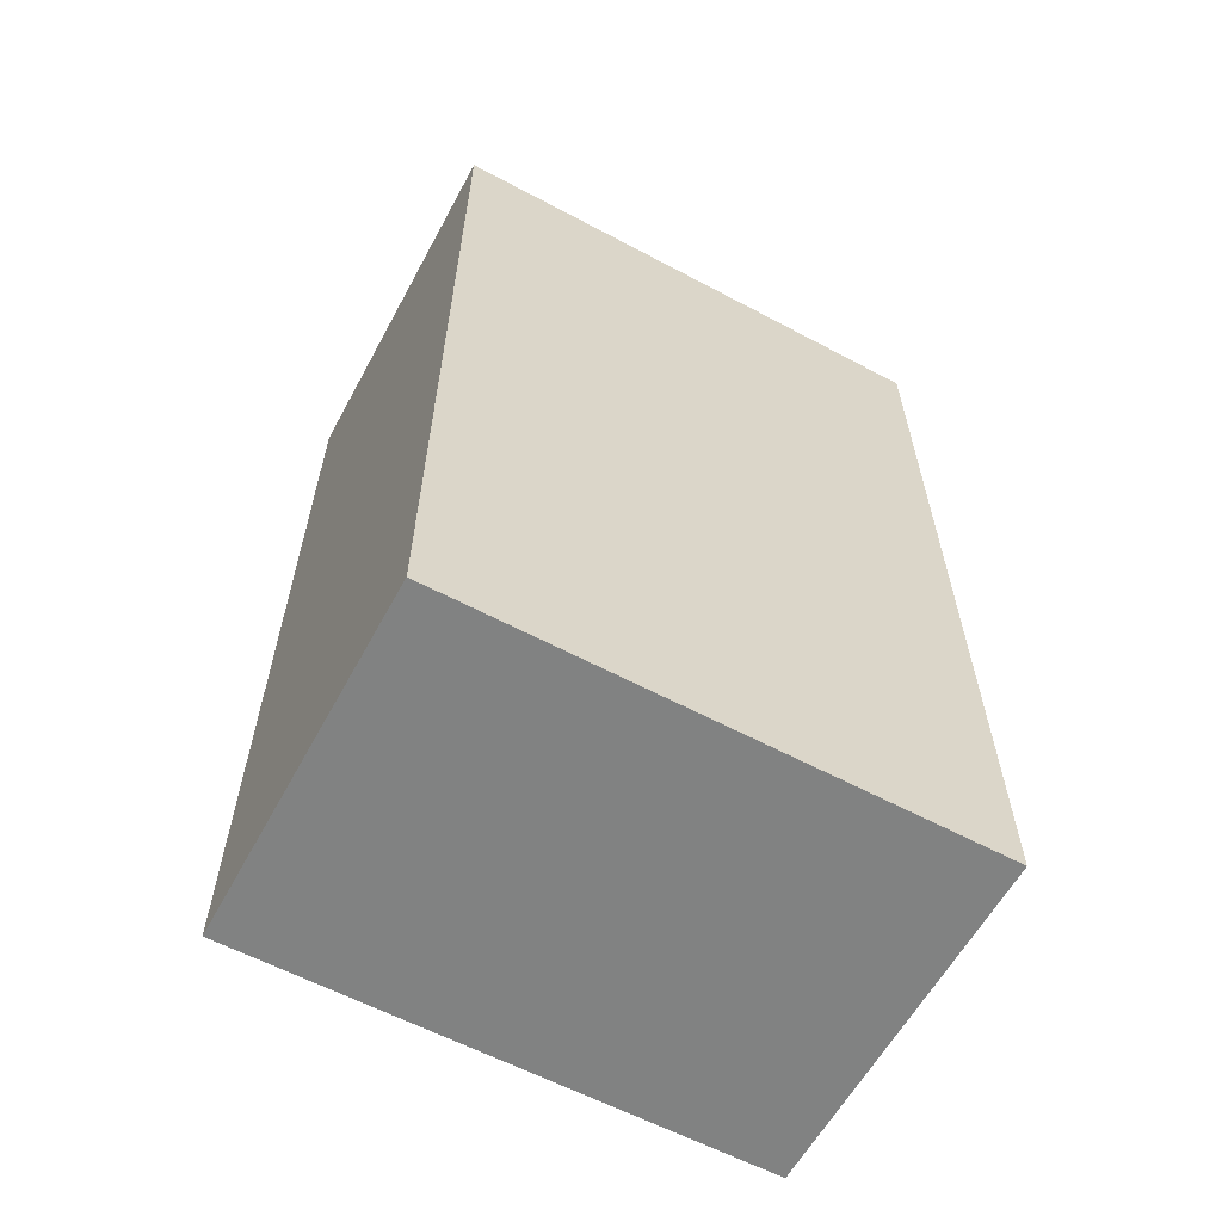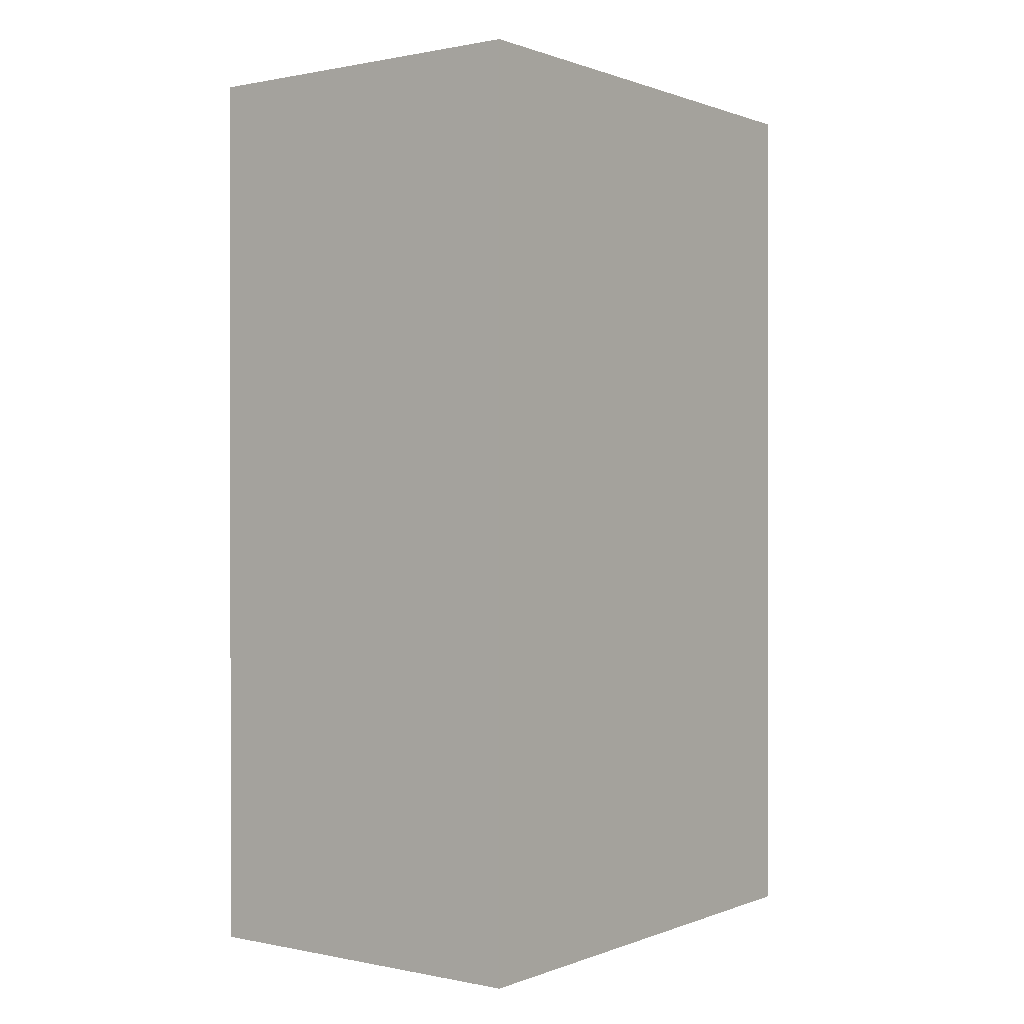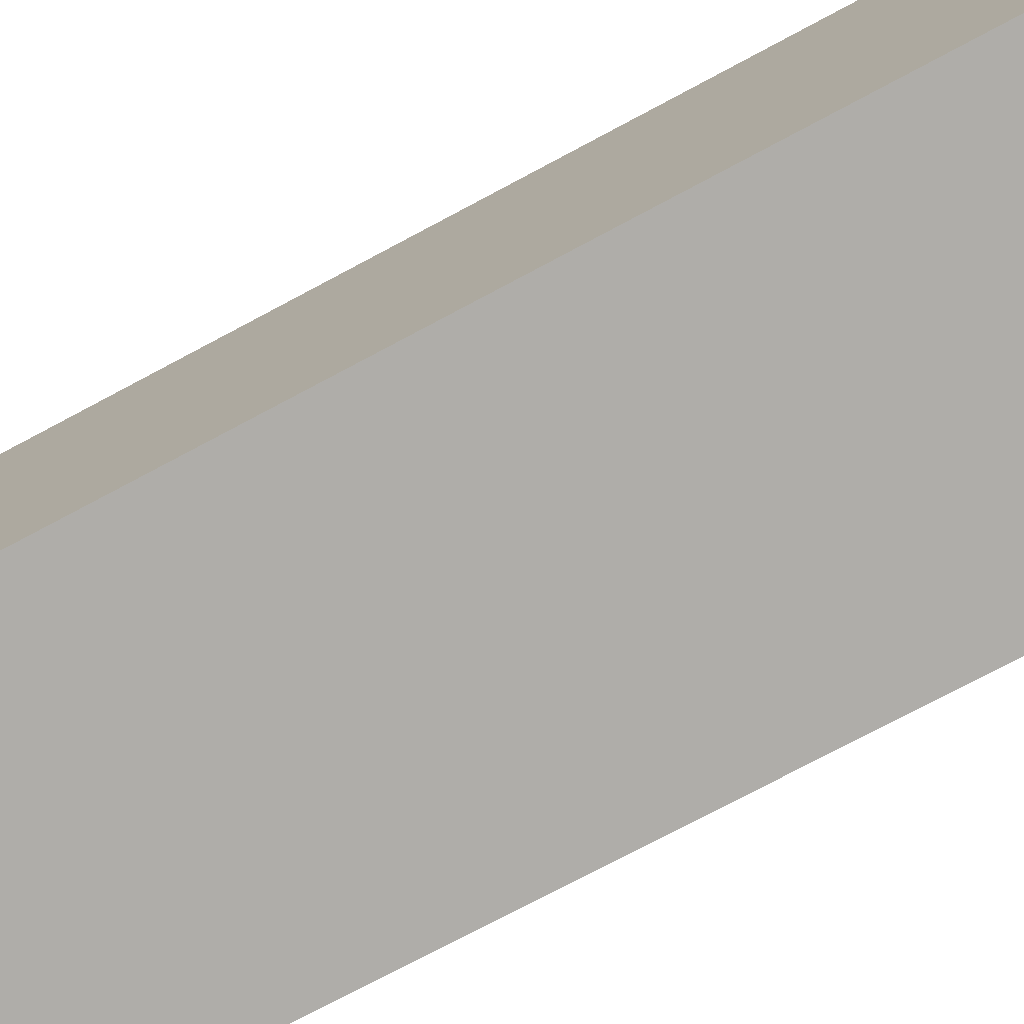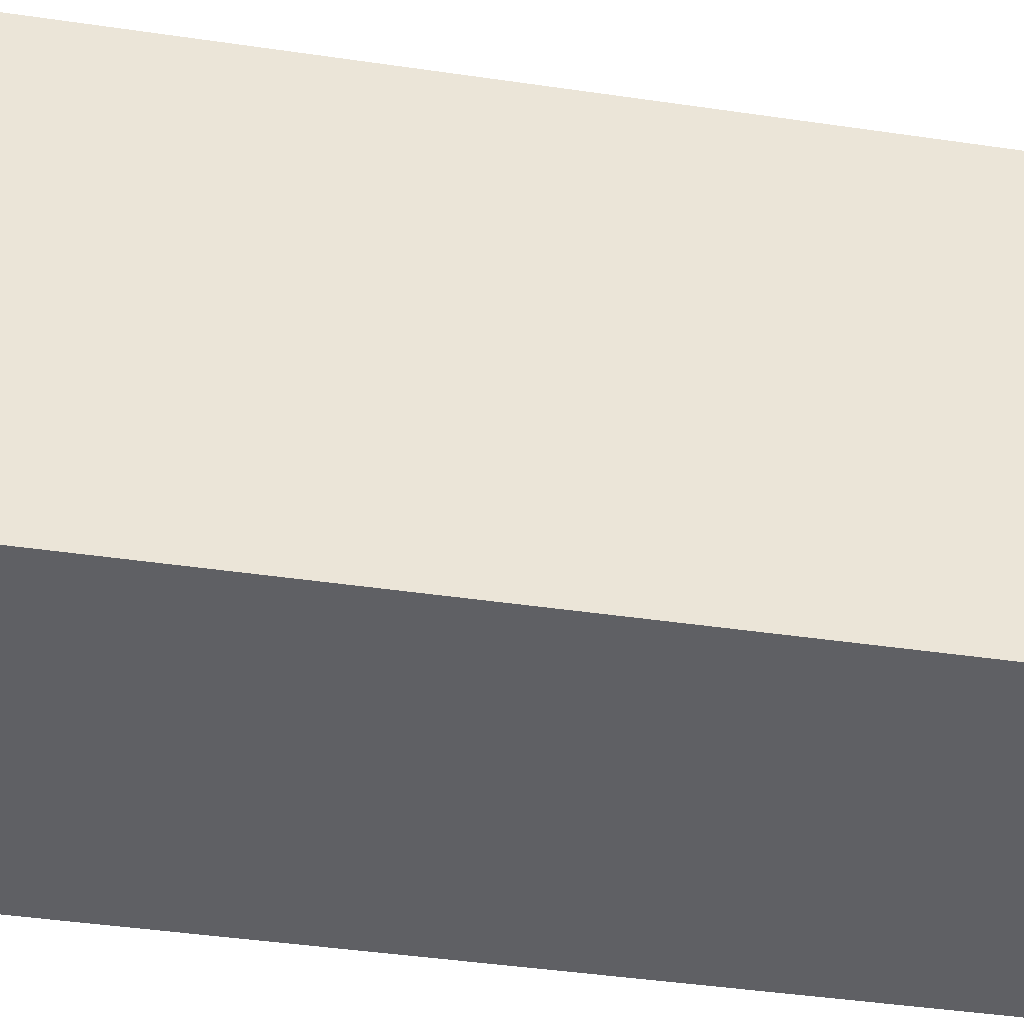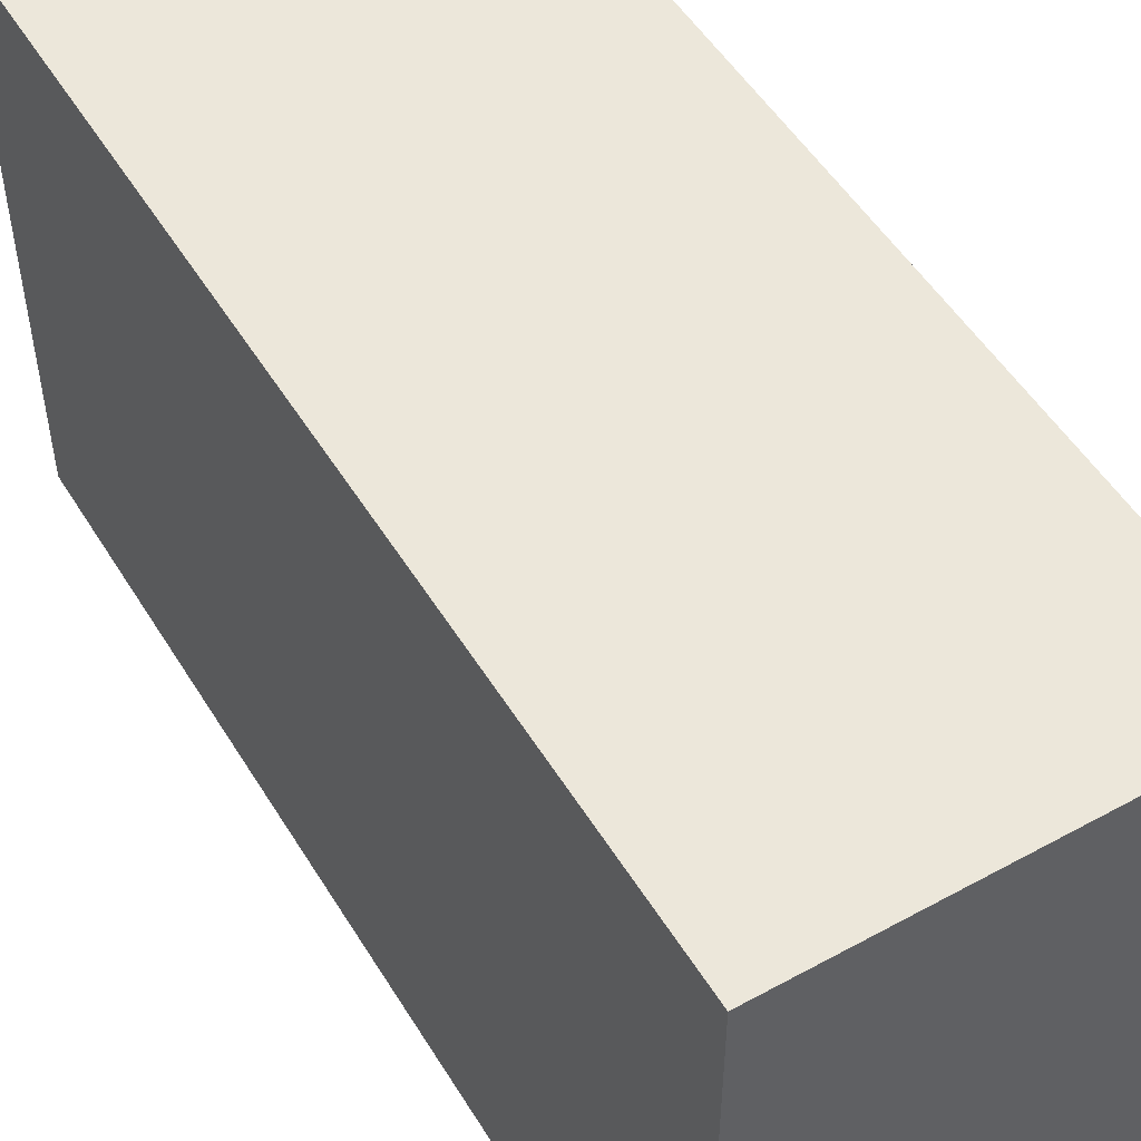
<metadata>
{"format":"obj","ext":"obj","renderer":"f3d","projection":"perspective","resolution":1024,"background":"white","views":[{"elev":-60.6,"azim":-118.5,"up":"+Y"},{"elev":0.5,"azim":-143.3,"up":"+Y"},{"elev":-77.2,"azim":-62.1,"up":"+Z"},{"elev":-45.1,"azim":-99.5,"up":"+Z"},{"elev":51.6,"azim":-30.7,"up":"+Z"}]}
</metadata>
<code>
o finger1_segment0
v -0.011 0.005 -0.016
v -0.011 0.005 -0.01599
v -0.011 0.005 -0.01596
v -0.011 0.005 -0.01592
v -0.011 0.005 -0.01585
v -0.011 0.005 -0.01577
v -0.011 0.005 -0.01567
v -0.011 0.005 -0.01555
v -0.011 0.005 -0.01542
v -0.011 0.005 -0.01527
v -0.011 0.005 -0.0151
v -0.011 0.005 -0.01492
v -0.011 0.005 -0.01473
v -0.011 0.005 -0.01452
v -0.011 0.005 -0.01429
v -0.011 0.005 -0.01406
v -0.011 0.005 -0.0138
v -0.011 0.005 -0.01354
v -0.011 0.005 -0.01326
v -0.011 0.005 -0.01297
v -0.011 0.005 -0.01267
v -0.011 0.005 -0.01236
v -0.011 0.005 -0.01204
v -0.011 0.005 -0.0117
v -0.011 0.005 -0.01136
v -0.011 0.005 -0.011
v -0.011 0.005 -0.01064
v -0.011 0.005 -0.01026
v -0.011 0.005 -0.00988
v -0.011 0.005 -0.00949
v -0.011 0.005 -0.00909
v -0.011 0.005 -0.00868
v -0.011 0.005 -0.00827
v -0.011 0.005 -0.00785
v -0.011 0.005 -0.00742
v -0.011 0.005 -0.00698
v -0.011 0.005 -0.00654
v -0.011 0.005 -0.0061
v -0.011 0.005 -0.00565
v -0.011 0.005 -0.00519
v -0.011 0.005 -0.00474
v -0.011 0.005 -0.00427
v -0.011 0.005 -0.00381
v -0.011 0.005 -0.00334
v -0.011 0.005 -0.00287
v -0.011 0.005 -0.00239
v -0.011 0.005 -0.00192
v -0.011 0.005 -0.00144
v -0.011 0.005 -0.00096
v -0.011 0.005 -0.00048
v -0.011 0.005 -0
v -0.011 0.005 0.00048
v -0.011 0.005 0.00096
v -0.011 0.005 0.00144
v -0.011 0.005 0.00192
v -0.011 0.005 0.00239
v -0.011 0.005 0.00287
v -0.011 0.005 0.00334
v -0.011 0.005 0.00381
v -0.011 0.005 0.00427
v -0.011 0.005 0.00474
v -0.011 0.005 0.00519
v -0.011 0.005 0.00565
v -0.011 0.005 0.0061
v -0.011 0.005 0.00654
v -0.011 0.005 0.00698
v -0.011 0.005 0.00742
v -0.011 0.005 0.00785
v -0.011 0.005 0.00827
v -0.011 0.005 0.00868
v -0.011 0.005 0.00909
v -0.011 0.005 0.00949
v -0.011 0.005 0.00988
v -0.011 0.005 0.01026
v -0.011 0.005 0.01064
v -0.011 0.005 0.011
v -0.011 0.005 0.01136
v -0.011 0.005 0.0117
v -0.011 0.005 0.01204
v -0.011 0.005 0.01236
v -0.011 0.005 0.01267
v -0.011 0.005 0.01297
v -0.011 0.005 0.01326
v -0.011 0.005 0.01354
v -0.011 0.005 0.0138
v -0.011 0.005 0.01406
v -0.011 0.005 0.01429
v -0.011 0.005 0.01452
v -0.011 0.005 0.01473
v -0.011 0.005 0.01492
v -0.011 0.005 0.0151
v -0.011 0.005 0.01527
v -0.011 0.005 0.01542
v -0.011 0.005 0.01555
v -0.011 0.005 0.01567
v -0.011 0.005 0.01577
v -0.011 0.005 0.01585
v -0.011 0.005 0.01592
v -0.011 0.005 0.01596
v -0.011 0.005 0.01599
v -0.011 0.005 0.016
v -0.011 0.06043 -0.016
v -0.011 0.06043 -0.01552
v -0.011 0.06043 -0.01506
v -0.011 0.06043 -0.0146
v -0.011 0.06043 -0.01415
v -0.011 0.06043 -0.01372
v -0.011 0.06043 -0.01329
v -0.011 0.06043 -0.01286
v -0.011 0.06043 -0.01245
v -0.011 0.06043 -0.01205
v -0.011 0.06043 -0.01165
v -0.011 0.06043 -0.01126
v -0.011 0.06043 -0.01088
v -0.011 0.06043 -0.0105
v -0.011 0.06043 -0.01013
v -0.011 0.06043 -0.00977
v -0.011 0.06043 -0.00942
v -0.011 0.06043 -0.00907
v -0.011 0.06043 -0.00873
v -0.011 0.06043 -0.00839
v -0.011 0.06043 -0.00806
v -0.011 0.06043 -0.00774
v -0.011 0.06043 -0.00742
v -0.011 0.06043 -0.00711
v -0.011 0.06043 -0.0068
v -0.011 0.06043 -0.0065
v -0.011 0.06043 -0.0062
v -0.011 0.06043 -0.00591
v -0.011 0.06043 -0.00562
v -0.011 0.06043 -0.00534
v -0.011 0.06043 -0.00506
v -0.011 0.06043 -0.00478
v -0.011 0.06043 -0.00451
v -0.011 0.06043 -0.00424
v -0.011 0.06043 -0.00397
v -0.011 0.06043 -0.00371
v -0.011 0.06043 -0.00345
v -0.011 0.06043 -0.00319
v -0.011 0.06043 -0.00294
v -0.011 0.06043 -0.00268
v -0.011 0.06043 -0.00243
v -0.011 0.06043 -0.00218
v -0.011 0.06043 -0.00194
v -0.011 0.06043 -0.00169
v -0.011 0.06043 -0.00145
v -0.011 0.06043 -0.0012
v -0.011 0.06043 -0.00096
v -0.011 0.06043 -0.00072
v -0.011 0.06043 -0.00048
v -0.011 0.06043 -0.00024
v -0.011 0.06043 -0
v -0.011 0.06043 0.00024
v -0.011 0.06043 0.00048
v -0.011 0.06043 0.00072
v -0.011 0.06043 0.00096
v -0.011 0.06043 0.0012
v -0.011 0.06043 0.00145
v -0.011 0.06043 0.00169
v -0.011 0.06043 0.00194
v -0.011 0.06043 0.00218
v -0.011 0.06043 0.00243
v -0.011 0.06043 0.00268
v -0.011 0.06043 0.00294
v -0.011 0.06043 0.00319
v -0.011 0.06043 0.00345
v -0.011 0.06043 0.00371
v -0.011 0.06043 0.00397
v -0.011 0.06043 0.00424
v -0.011 0.06043 0.00451
v -0.011 0.06043 0.00478
v -0.011 0.06043 0.00506
v -0.011 0.06043 0.00534
v -0.011 0.06043 0.00562
v -0.011 0.06043 0.00591
v -0.011 0.06043 0.0062
v -0.011 0.06043 0.0065
v -0.011 0.06043 0.0068
v -0.011 0.06043 0.00711
v -0.011 0.06043 0.00742
v -0.011 0.06043 0.00774
v -0.011 0.06043 0.00806
v -0.011 0.06043 0.00839
v -0.011 0.06043 0.00873
v -0.011 0.06043 0.00907
v -0.011 0.06043 0.00942
v -0.011 0.06043 0.00977
v -0.011 0.06043 0.01013
v -0.011 0.06043 0.0105
v -0.011 0.06043 0.01088
v -0.011 0.06043 0.01126
v -0.011 0.06043 0.01165
v -0.011 0.06043 0.01205
v -0.011 0.06043 0.01245
v -0.011 0.06043 0.01286
v -0.011 0.06043 0.01329
v -0.011 0.06043 0.01372
v -0.011 0.06043 0.01415
v -0.011 0.06043 0.0146
v -0.011 0.06043 0.01506
v -0.011 0.06043 0.01552
v -0.011 0.06043 0.016
v 0.011 0.06042 -0.016
v 0.011 0.06042 0.016
v 0.011 0.005 0.016
v 0.011 0.005 -0.016
f 49 48 206
f 65 66 102
f 2 206 1
f 101 204 202
f 204 206 203
f 3 102 2
f 4 103 3
f 5 104 4
f 6 105 5
f 7 106 6
f 8 107 7
f 9 108 8
f 10 109 9
f 11 110 10
f 12 111 11
f 13 112 12
f 14 113 13
f 15 114 14
f 16 115 15
f 17 116 16
f 18 117 17
f 19 118 18
f 20 119 19
f 21 120 20
f 22 121 21
f 23 122 22
f 24 123 23
f 25 124 24
f 26 125 25
f 27 126 26
f 28 127 27
f 29 128 28
f 30 129 29
f 31 130 30
f 32 131 31
f 33 132 32
f 34 133 33
f 35 134 34
f 36 135 35
f 37 136 36
f 38 137 37
f 39 138 38
f 40 139 39
f 41 140 40
f 42 141 41
f 43 142 42
f 44 143 43
f 45 144 44
f 46 145 45
f 47 146 46
f 48 147 47
f 49 148 48
f 50 149 49
f 50 151 150
f 51 152 151
f 52 153 152
f 53 154 153
f 54 155 154
f 55 156 155
f 56 157 156
f 57 158 157
f 58 159 158
f 59 160 159
f 60 161 160
f 61 162 161
f 62 163 162
f 63 164 163
f 64 165 164
f 65 166 165
f 66 167 166
f 67 168 167
f 68 169 168
f 69 170 169
f 70 171 170
f 71 172 171
f 72 173 172
f 73 174 173
f 74 175 174
f 75 176 175
f 76 177 176
f 77 178 177
f 78 179 178
f 79 180 179
f 80 181 180
f 81 182 181
f 82 183 182
f 83 184 183
f 84 185 184
f 85 186 185
f 86 187 186
f 87 188 187
f 88 189 188
f 89 190 189
f 90 191 190
f 91 192 191
f 92 193 192
f 93 194 193
f 94 195 194
f 95 196 195
f 96 197 196
f 97 198 197
f 98 199 198
f 99 200 199
f 100 201 200
f 101 202 201
f 205 101 100
f 99 98 205
f 98 97 205
f 205 100 99
f 1 206 2
f 206 205 51
f 2 206 3
f 4 3 206
f 4 206 5
f 96 95 205
f 95 94 205
f 205 97 96
f 5 206 6
f 7 6 206
f 7 206 8
f 93 92 205
f 92 91 205
f 205 94 93
f 8 206 9
f 10 9 206
f 10 206 11
f 90 89 205
f 89 88 205
f 205 91 90
f 11 206 12
f 13 12 206
f 13 206 14
f 87 86 205
f 86 85 205
f 205 88 87
f 14 206 15
f 16 15 206
f 16 206 17
f 84 83 205
f 83 82 205
f 205 85 84
f 17 206 18
f 19 18 206
f 19 206 20
f 81 80 205
f 80 79 205
f 205 82 81
f 20 206 21
f 22 21 206
f 22 206 23
f 78 77 205
f 77 76 205
f 205 79 78
f 23 206 24
f 25 24 206
f 25 206 26
f 75 74 205
f 74 73 205
f 205 76 75
f 26 206 27
f 28 27 206
f 28 206 29
f 72 71 205
f 71 70 205
f 205 73 72
f 29 206 30
f 31 30 206
f 31 206 32
f 69 68 205
f 68 67 205
f 205 70 69
f 32 206 33
f 34 33 206
f 34 206 35
f 66 65 205
f 65 64 205
f 205 67 66
f 35 206 36
f 37 36 206
f 37 206 38
f 64 63 205
f 63 62 205
f 61 60 205
f 60 59 205
f 59 58 205
f 205 62 61
f 38 206 39
f 39 206 40
f 57 56 205
f 56 55 205
f 205 58 57
f 40 206 41
f 41 206 42
f 44 43 206
f 43 42 206
f 44 206 45
f 55 54 205
f 54 53 205
f 47 46 206
f 46 45 206
f 47 206 48
f 205 53 52
f 52 51 205
f 51 50 206
f 50 49 206
f 203 2 102
f 2 3 102
f 3 4 102
f 202 204 201
f 204 203 119
f 201 204 200
f 200 204 199
f 198 199 204
f 196 197 204
f 197 198 204
f 194 195 204
f 195 196 204
f 192 193 204
f 193 194 204
f 189 190 204
f 190 191 204
f 191 192 204
f 187 188 204
f 188 189 204
f 187 204 186
f 184 185 204
f 185 186 204
f 181 182 204
f 182 183 204
f 183 184 204
f 180 181 204
f 177 178 204
f 178 179 204
f 179 180 204
f 176 177 204
f 173 174 204
f 174 175 204
f 175 176 204
f 172 173 204
f 170 171 204
f 171 172 204
f 167 168 204
f 168 169 204
f 169 170 204
f 165 166 204
f 166 167 204
f 164 165 204
f 161 162 204
f 162 163 204
f 163 164 204
f 159 160 204
f 160 161 204
f 156 157 204
f 157 158 204
f 158 159 204
f 154 155 204
f 155 156 204
f 151 152 204
f 152 153 204
f 151 204 150
f 153 154 204
f 149 150 204
f 149 204 148
f 147 148 204
f 147 204 146
f 145 146 204
f 145 204 144
f 142 143 204
f 143 144 204
f 140 141 204
f 141 142 204
f 139 140 204
f 136 137 204
f 137 138 204
f 138 139 204
f 135 136 204
f 133 134 204
f 134 135 204
f 131 132 204
f 132 133 204
f 128 129 204
f 129 130 204
f 127 128 204
f 130 131 204
f 125 126 204
f 126 127 204
f 123 124 204
f 124 125 204
f 120 121 204
f 121 122 204
f 122 123 204
f 119 120 204
f 117 118 203
f 118 119 203
f 4 5 102
f 5 6 102
f 6 7 102
f 7 8 102
f 8 9 102
f 10 11 102
f 11 12 102
f 10 102 9
f 115 116 203
f 116 117 203
f 12 13 102
f 13 14 102
f 112 113 203
f 113 114 203
f 114 115 203
f 14 15 102
f 15 16 102
f 17 18 102
f 18 19 102
f 17 102 16
f 111 112 203
f 110 111 203
f 108 109 203
f 109 110 203
f 106 107 203
f 107 108 203
f 103 104 203
f 104 105 203
f 105 106 203
f 19 20 102
f 20 21 102
f 21 22 102
f 23 24 102
f 24 25 102
f 23 102 22
f 25 26 102
f 26 27 102
f 28 29 102
f 29 30 102
f 27 28 102
f 102 103 203
f 100 101 102
f 97 98 102
f 98 99 102
f 99 100 102
f 30 31 102
f 32 33 102
f 33 34 102
f 31 32 102
f 95 96 102
f 96 97 102
f 93 94 102
f 94 95 102
f 91 92 102
f 92 93 102
f 89 90 102
f 90 91 102
f 87 88 102
f 88 89 102
f 86 87 102
f 34 35 102
f 36 37 102
f 37 38 102
f 35 36 102
f 85 86 102
f 83 84 102
f 84 85 102
f 38 39 102
f 39 40 102
f 40 41 102
f 41 42 102
f 42 43 102
f 43 44 102
f 45 46 102
f 46 47 102
f 44 45 102
f 82 83 102
f 47 48 102
f 48 49 102
f 49 50 102
f 50 51 102
f 51 52 102
f 53 54 102
f 54 55 102
f 52 53 102
f 81 82 102
f 79 80 102
f 80 81 102
f 77 78 102
f 78 79 102
f 76 77 102
f 56 57 102
f 57 58 102
f 102 55 56
f 73 74 102
f 74 75 102
f 75 76 102
f 59 60 102
f 60 61 102
f 102 58 59
f 70 71 102
f 71 72 102
f 72 73 102
f 62 63 102
f 63 64 102
f 102 61 62
f 68 69 102
f 69 70 102
f 66 67 102
f 67 68 102
f 64 65 102
f 2 203 206
f 101 205 204
f 204 205 206
f 3 103 102
f 4 104 103
f 5 105 104
f 6 106 105
f 7 107 106
f 8 108 107
f 9 109 108
f 10 110 109
f 11 111 110
f 12 112 111
f 13 113 112
f 14 114 113
f 15 115 114
f 16 116 115
f 17 117 116
f 18 118 117
f 19 119 118
f 20 120 119
f 21 121 120
f 22 122 121
f 23 123 122
f 24 124 123
f 25 125 124
f 26 126 125
f 27 127 126
f 28 128 127
f 29 129 128
f 30 130 129
f 31 131 130
f 32 132 131
f 33 133 132
f 34 134 133
f 35 135 134
f 36 136 135
f 37 137 136
f 38 138 137
f 39 139 138
f 40 140 139
f 41 141 140
f 42 142 141
f 43 143 142
f 44 144 143
f 45 145 144
f 46 146 145
f 47 147 146
f 48 148 147
f 49 149 148
f 50 150 149
f 50 51 151
f 51 52 152
f 52 53 153
f 53 54 154
f 54 55 155
f 55 56 156
f 56 57 157
f 57 58 158
f 58 59 159
f 59 60 160
f 60 61 161
f 61 62 162
f 62 63 163
f 63 64 164
f 64 65 165
f 65 66 166
f 66 67 167
f 67 68 168
f 68 69 169
f 69 70 170
f 70 71 171
f 71 72 172
f 72 73 173
f 73 74 174
f 74 75 175
f 75 76 176
f 76 77 177
f 77 78 178
f 78 79 179
f 79 80 180
f 80 81 181
f 81 82 182
f 82 83 183
f 83 84 184
f 84 85 185
f 85 86 186
f 86 87 187
f 87 88 188
f 88 89 189
f 89 90 190
f 90 91 191
f 91 92 192
f 92 93 193
f 93 94 194
f 94 95 195
f 95 96 196
f 96 97 197
f 97 98 198
f 98 99 199
f 99 100 200
f 100 101 201
f 101 102 202

</code>
